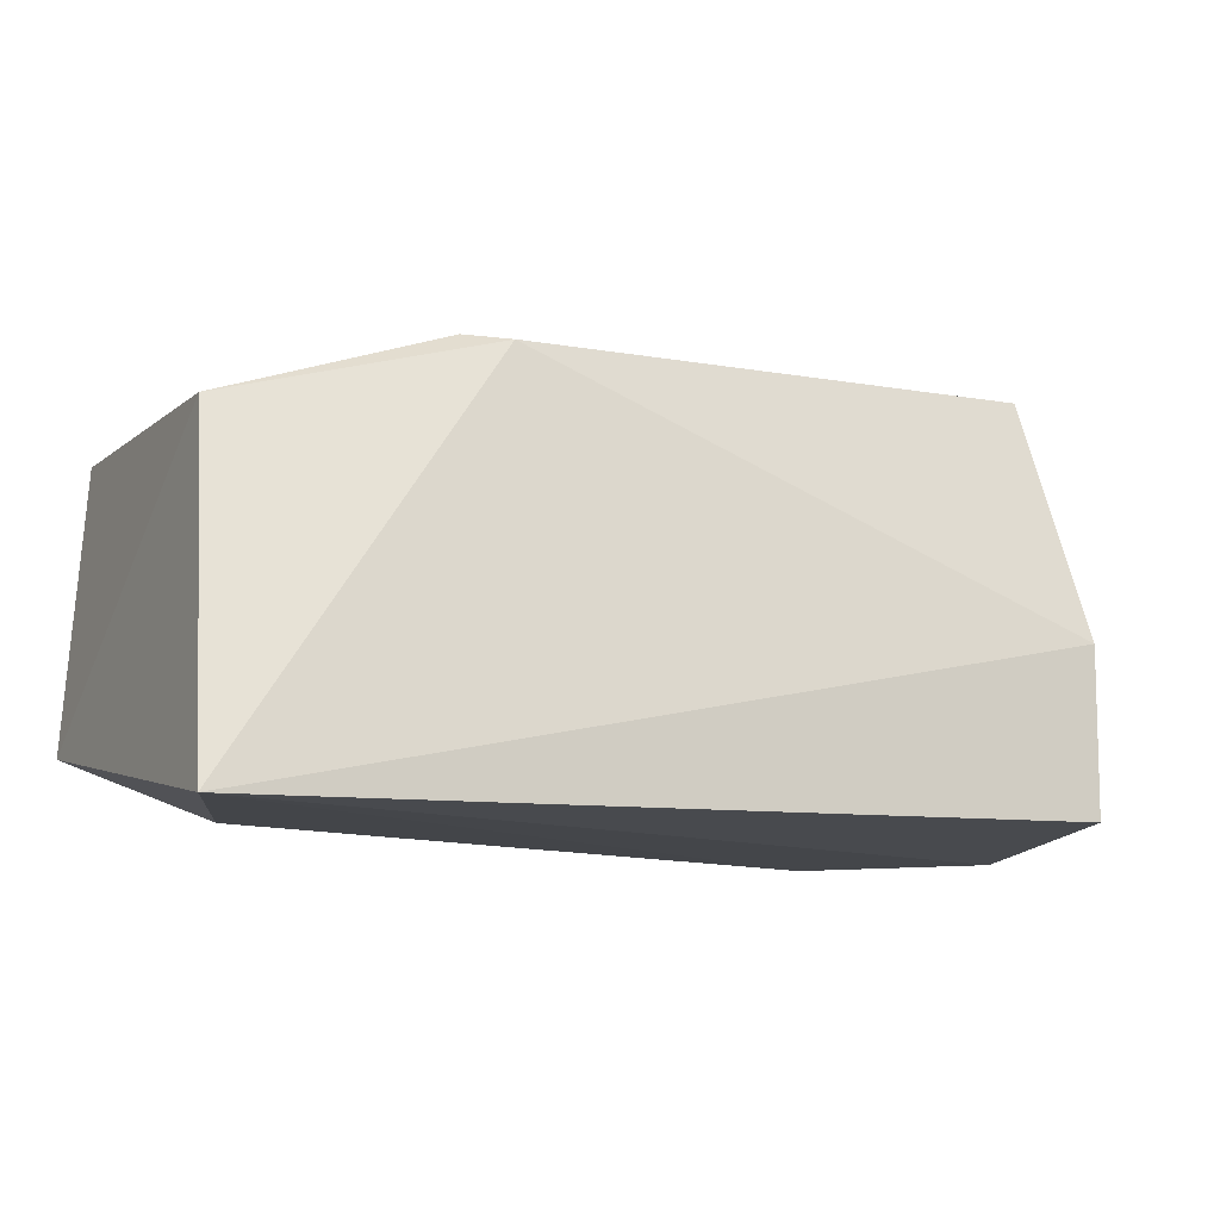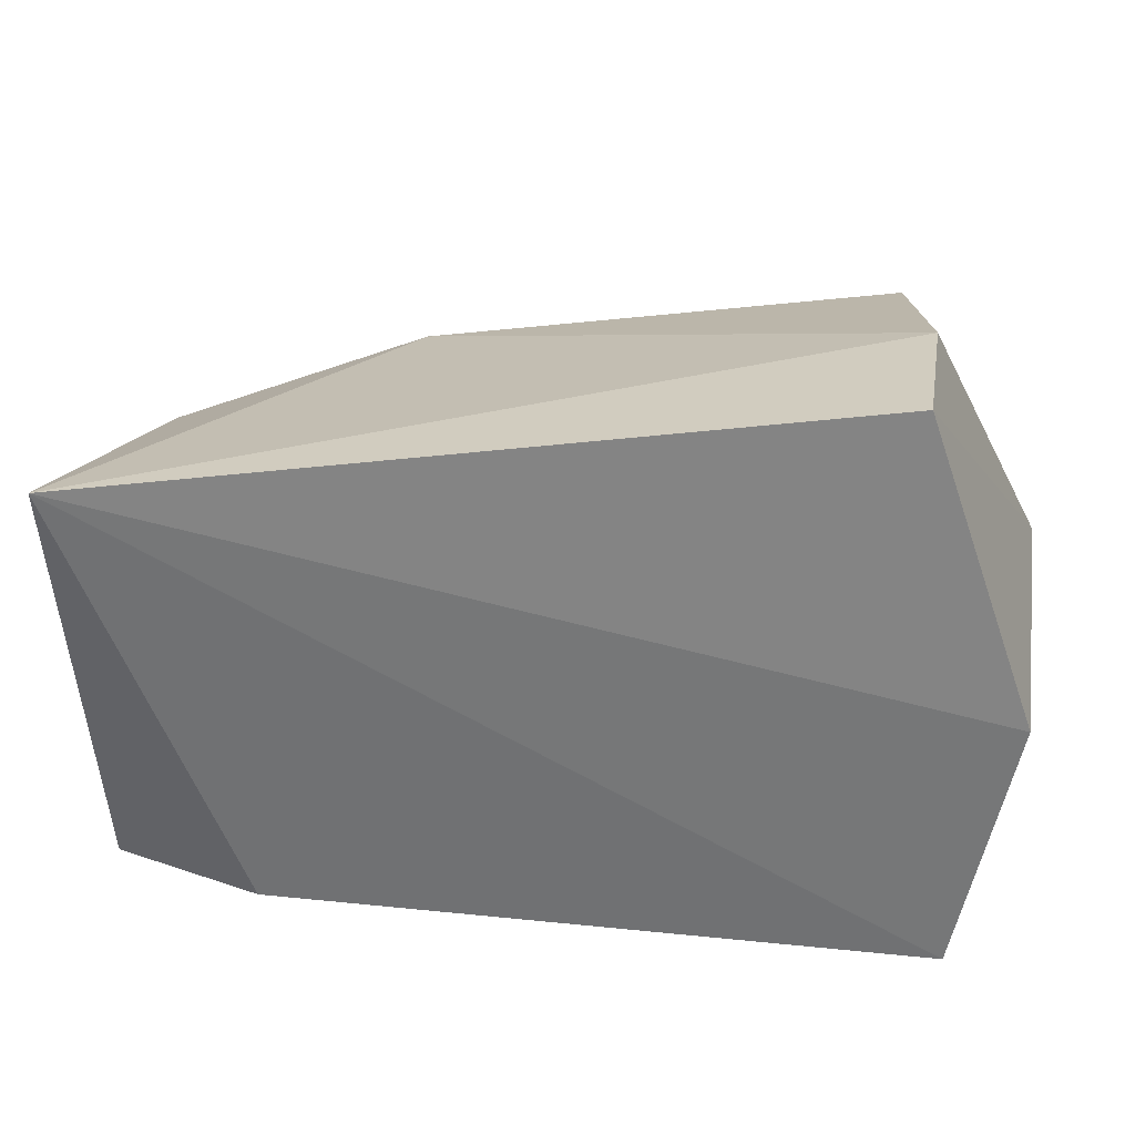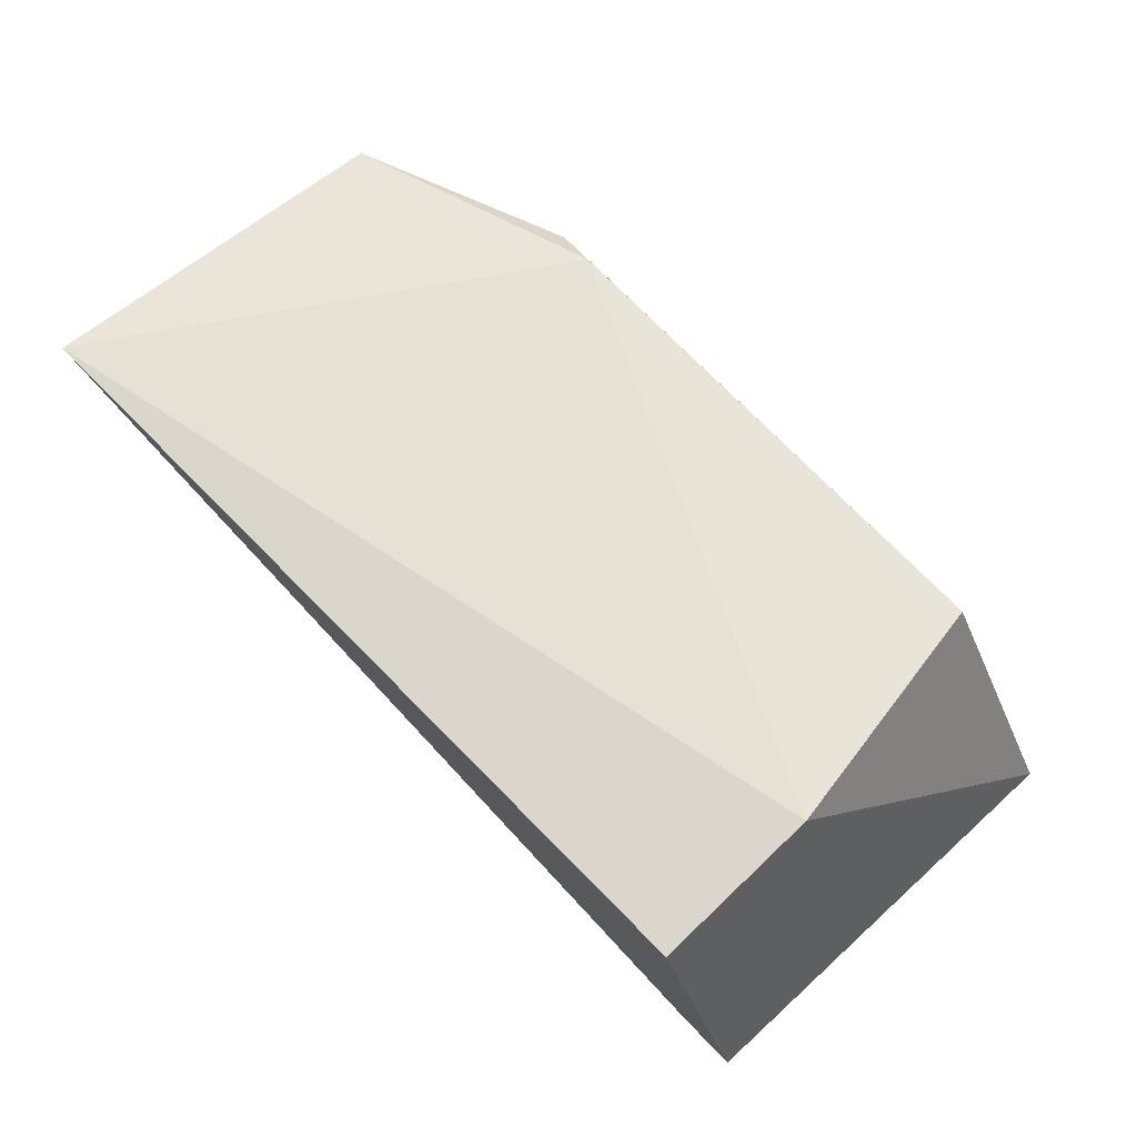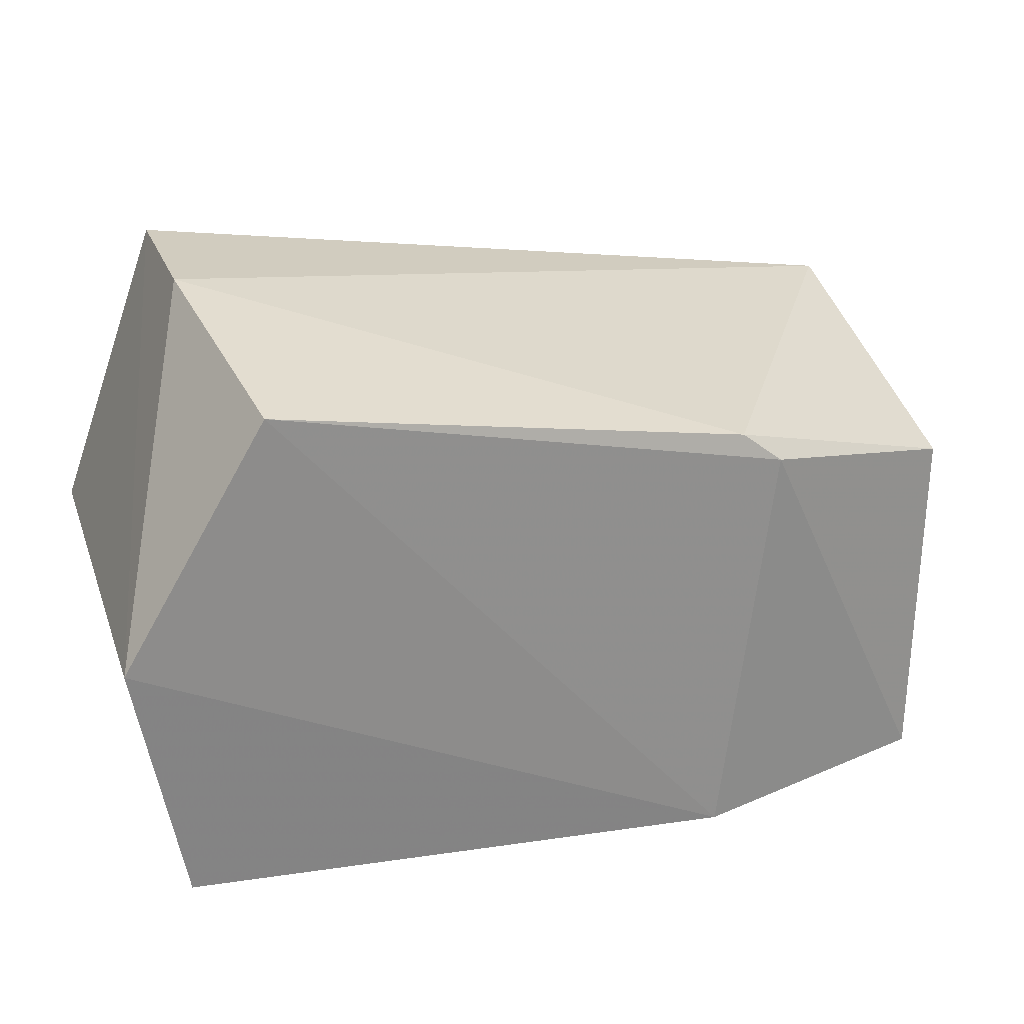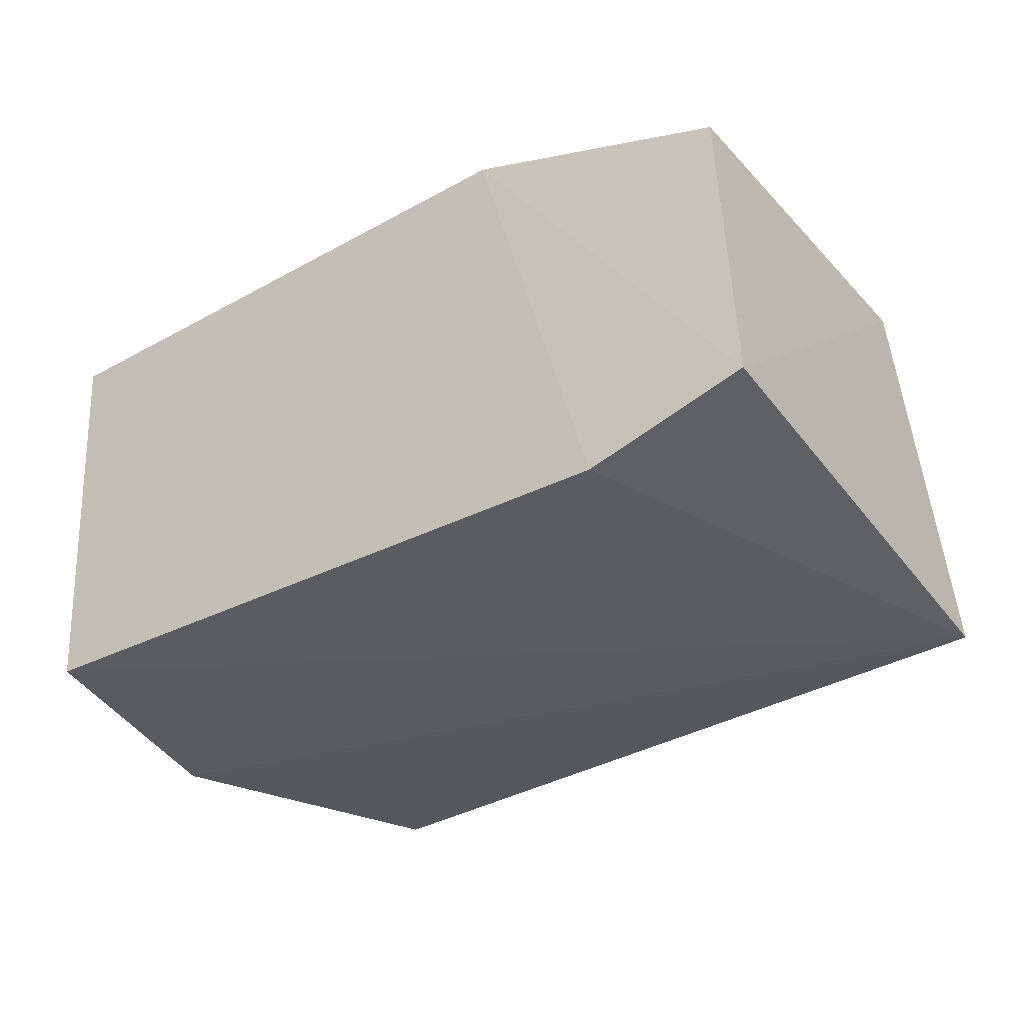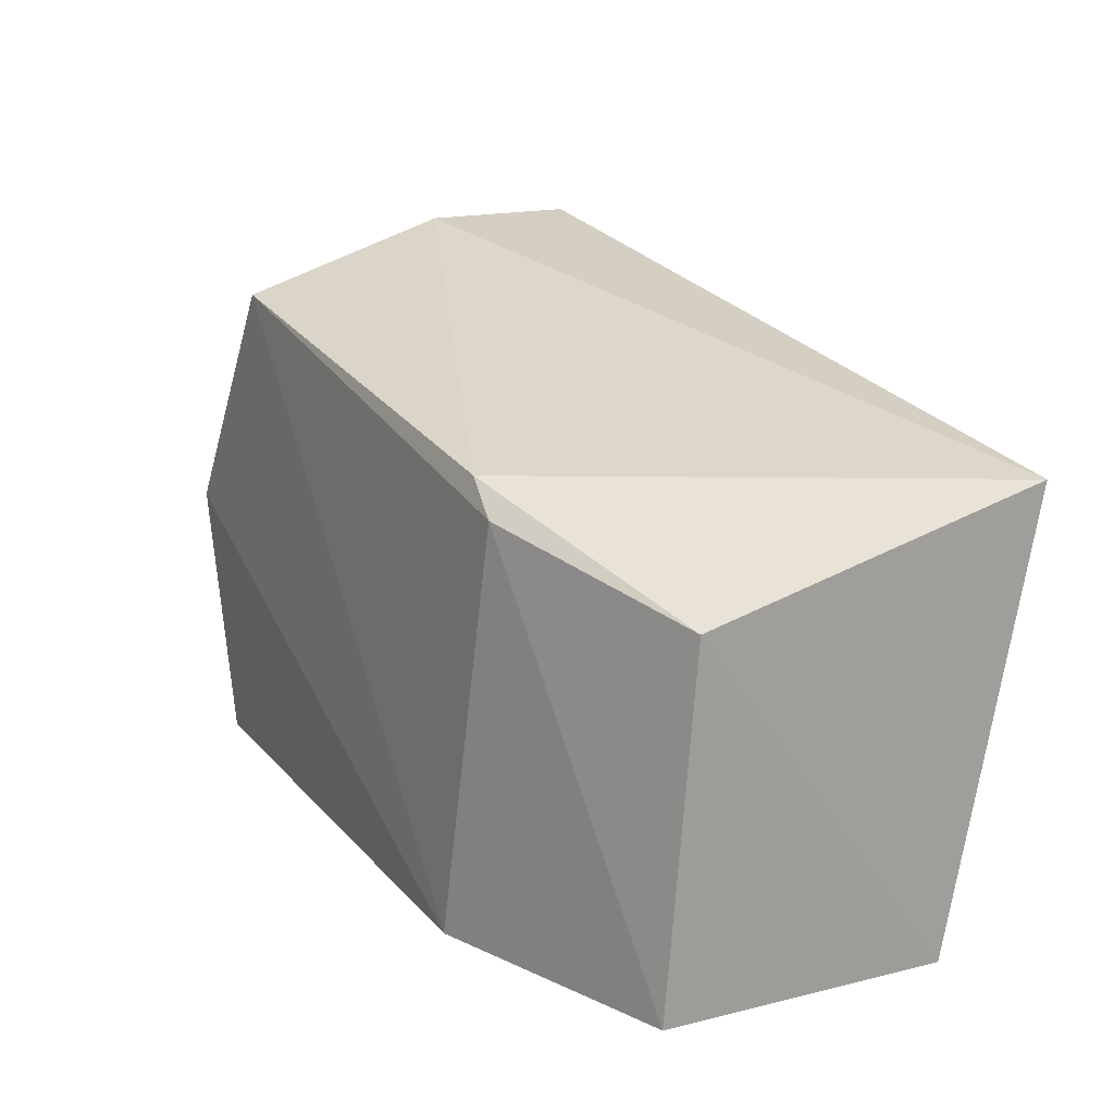
<metadata>
{"format":"obj","ext":"obj","renderer":"f3d","projection":"perspective","resolution":1024,"background":"white","views":[{"elev":-11.9,"azim":-29.0,"up":"+Y"},{"elev":28.4,"azim":9.4,"up":"+Z"},{"elev":77.3,"azim":46.4,"up":"+Z"},{"elev":27.1,"azim":161.3,"up":"+Z"},{"elev":-30.3,"azim":-146.3,"up":"+Y"},{"elev":17.0,"azim":-121.5,"up":"+Z"}]}
</metadata>
<code>
v -0.03191 -0.003161 0.07931
v -0.02799 -0.009344 0.0683
v -0.02948 0.005337 0.05842
v -0.05985 0.004293 0.05799
v -0.06103 -0.009398 0.0742
v -0.03003 -0.008823 0.05851
v -0.03323 0.005514 0.07723
v -0.03191 -0.009115 0.07924
v -0.05464 -0.008211 0.05784
v -0.05016 0.006786 0.05788
v -0.05096 0.005868 0.07417
v -0.02772 0.005498 0.06807
v -0.06055 -0.006335 0.05784
v -0.06039 0.00352 0.07111
v -0.05239 0.006137 0.07305
f 6 3 2
f 6 2 5
f 8 5 2
f 8 1 5
f 9 3 6
f 9 6 5
f 10 3 9
f 11 5 1
f 11 1 7
f 12 7 1
f 12 2 3
f 12 10 7
f 12 3 10
f 12 8 2
f 12 1 8
f 13 9 5
f 13 10 9
f 13 4 10
f 14 5 11
f 14 13 5
f 14 4 13
f 15 10 4
f 15 14 11
f 15 4 14
f 15 11 7
f 15 7 10

</code>
